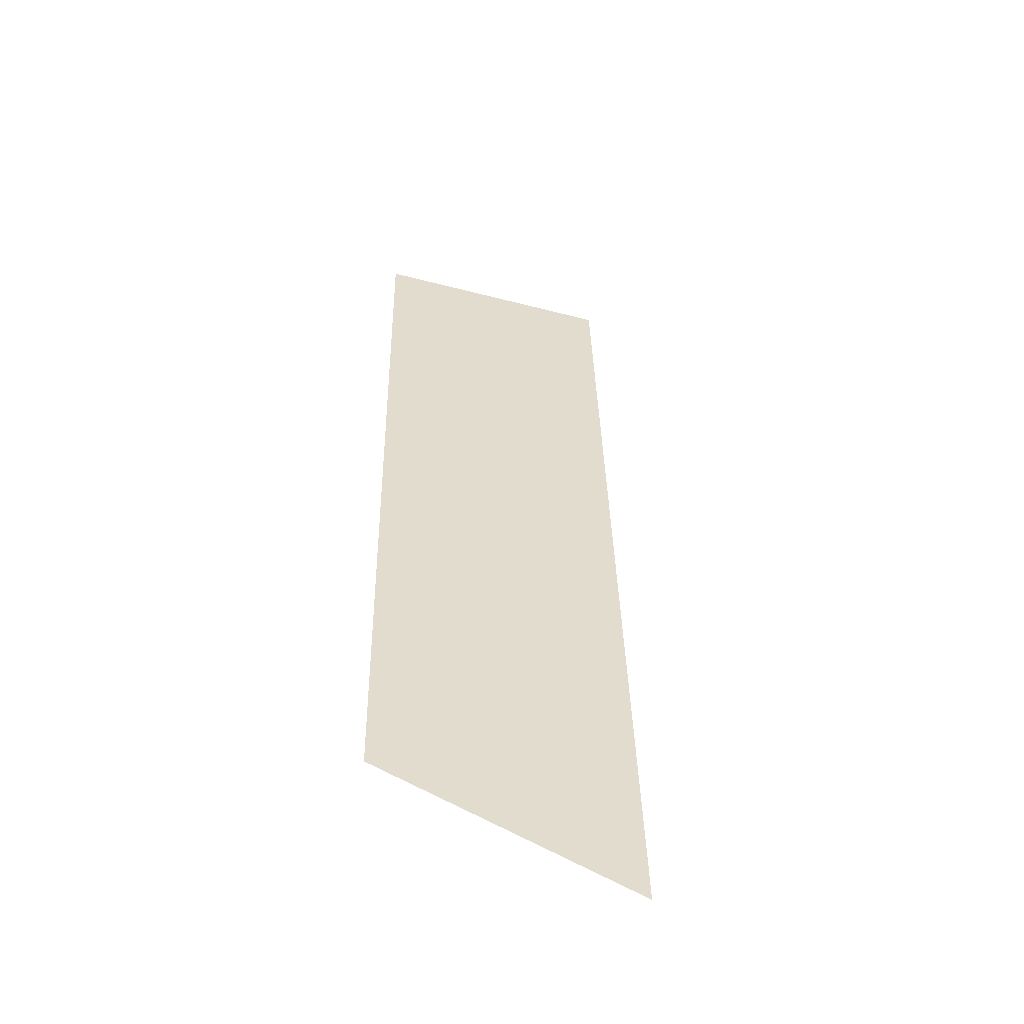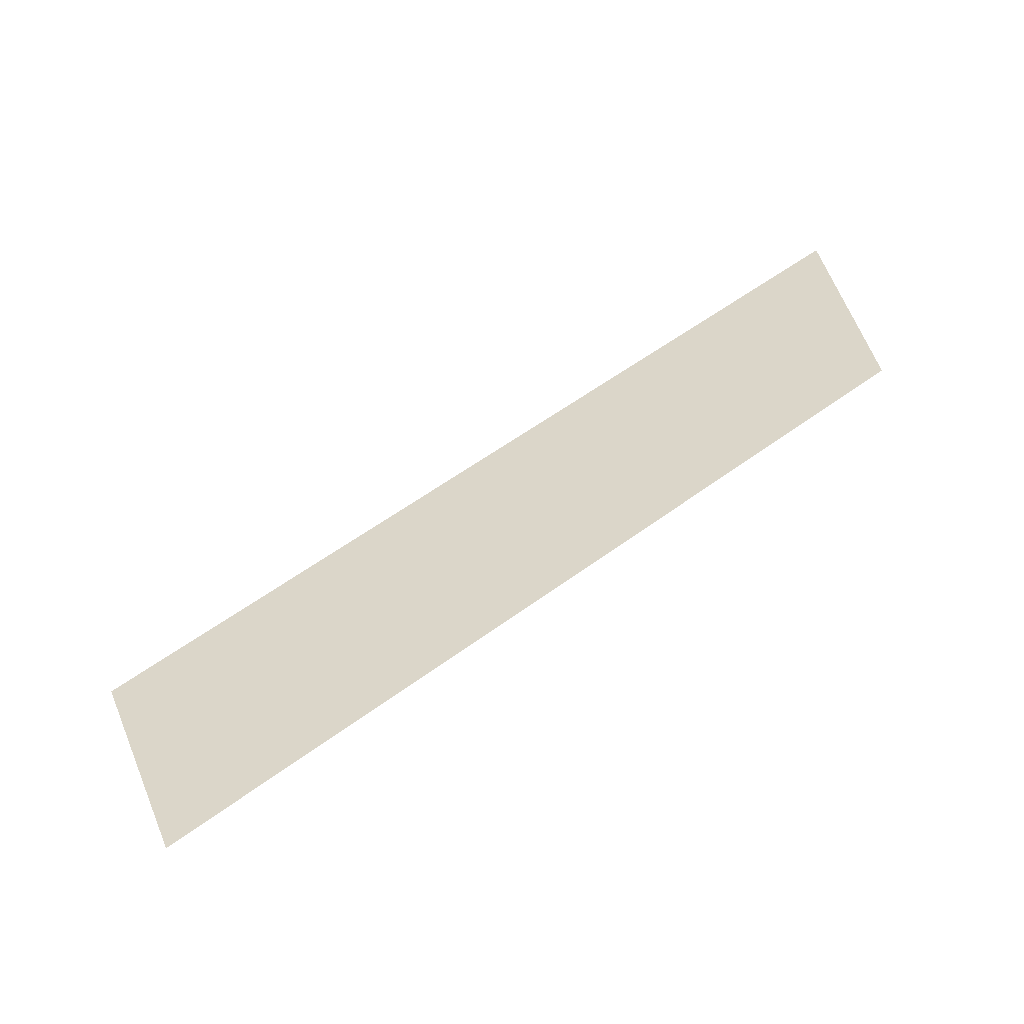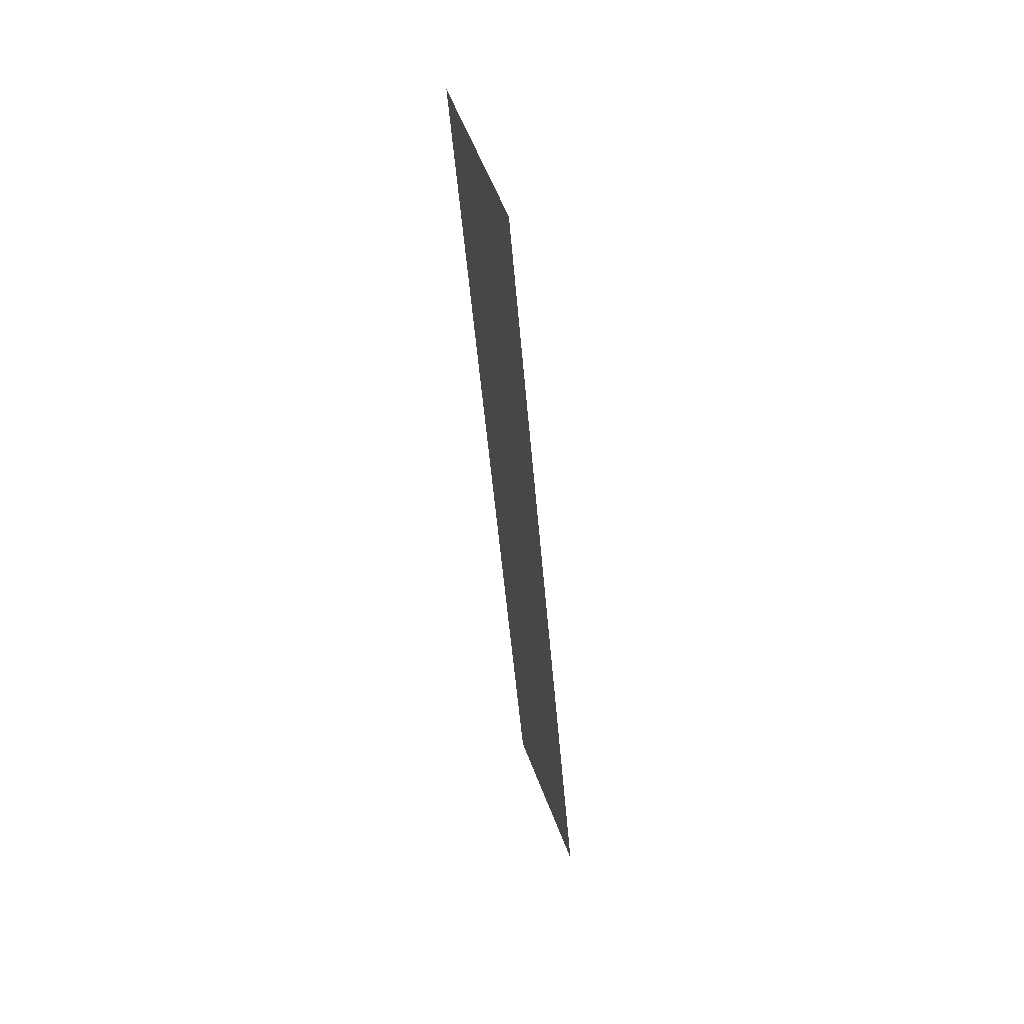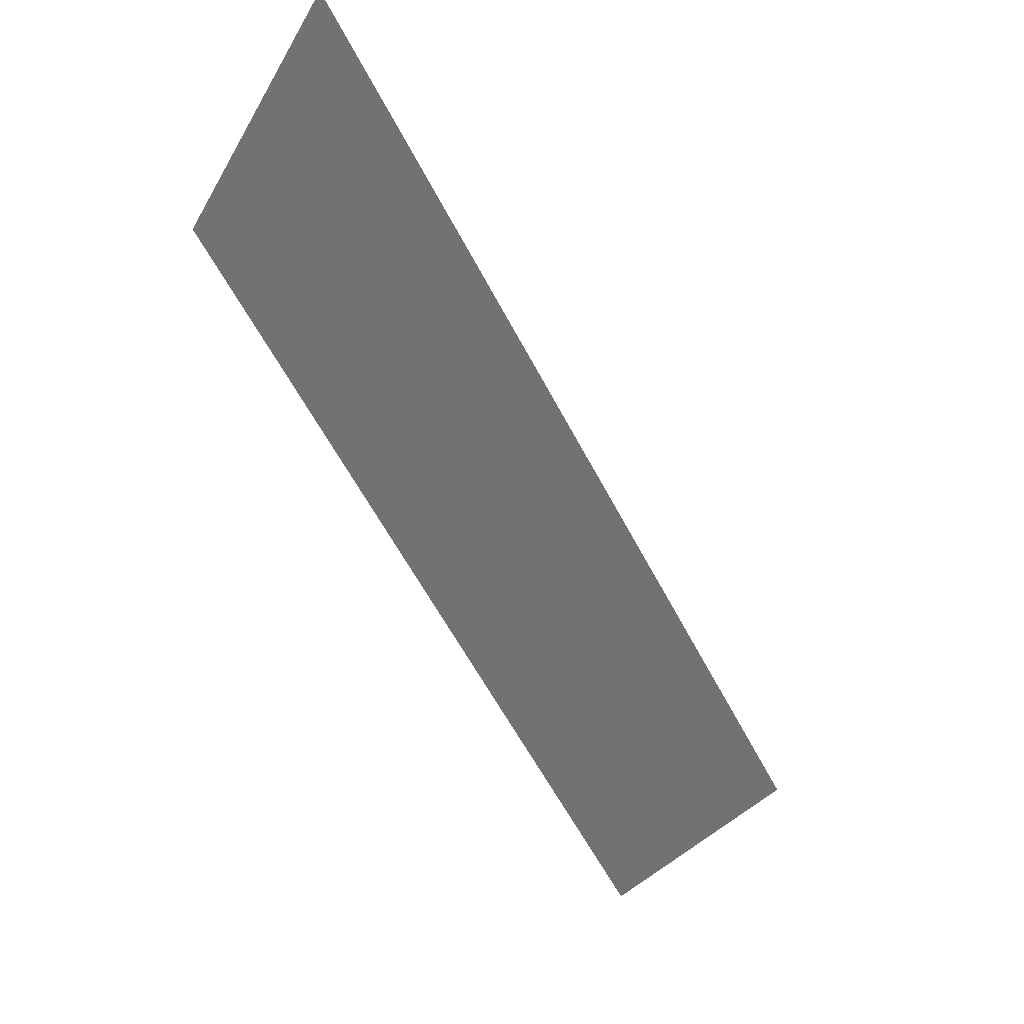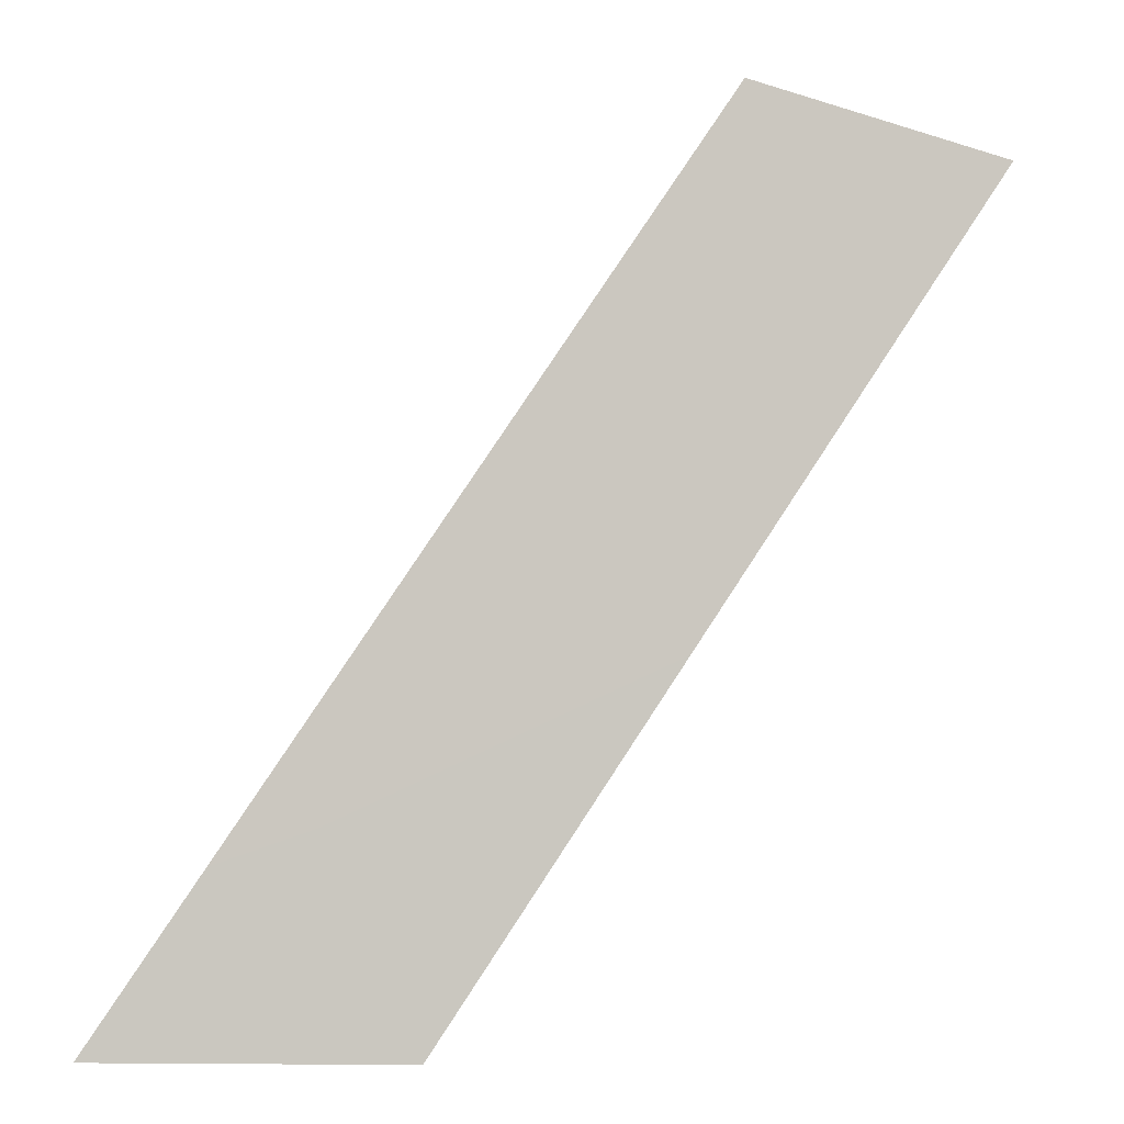
<metadata>
{"format":"obj","ext":"obj","renderer":"f3d","projection":"perspective","resolution":1024,"background":"white","views":[{"elev":42.4,"azim":31.5,"up":"+Z"},{"elev":33.9,"azim":-97.5,"up":"+Z"},{"elev":18.9,"azim":-99.6,"up":"+Y"},{"elev":-51.6,"azim":61.0,"up":"+Z"},{"elev":-12.7,"azim":169.7,"up":"+Y"}]}
</metadata>
<code>
o #ID1318
v -0.2408 0.3344 0.5099
v -0.2393 0.3329 0.5102
v -0.2398 0.3329 0.5102
v -0.2403 0.3345 0.5099
f 1 2 3
f 3 2 1
f 4 2 1
f 1 2 4

</code>
